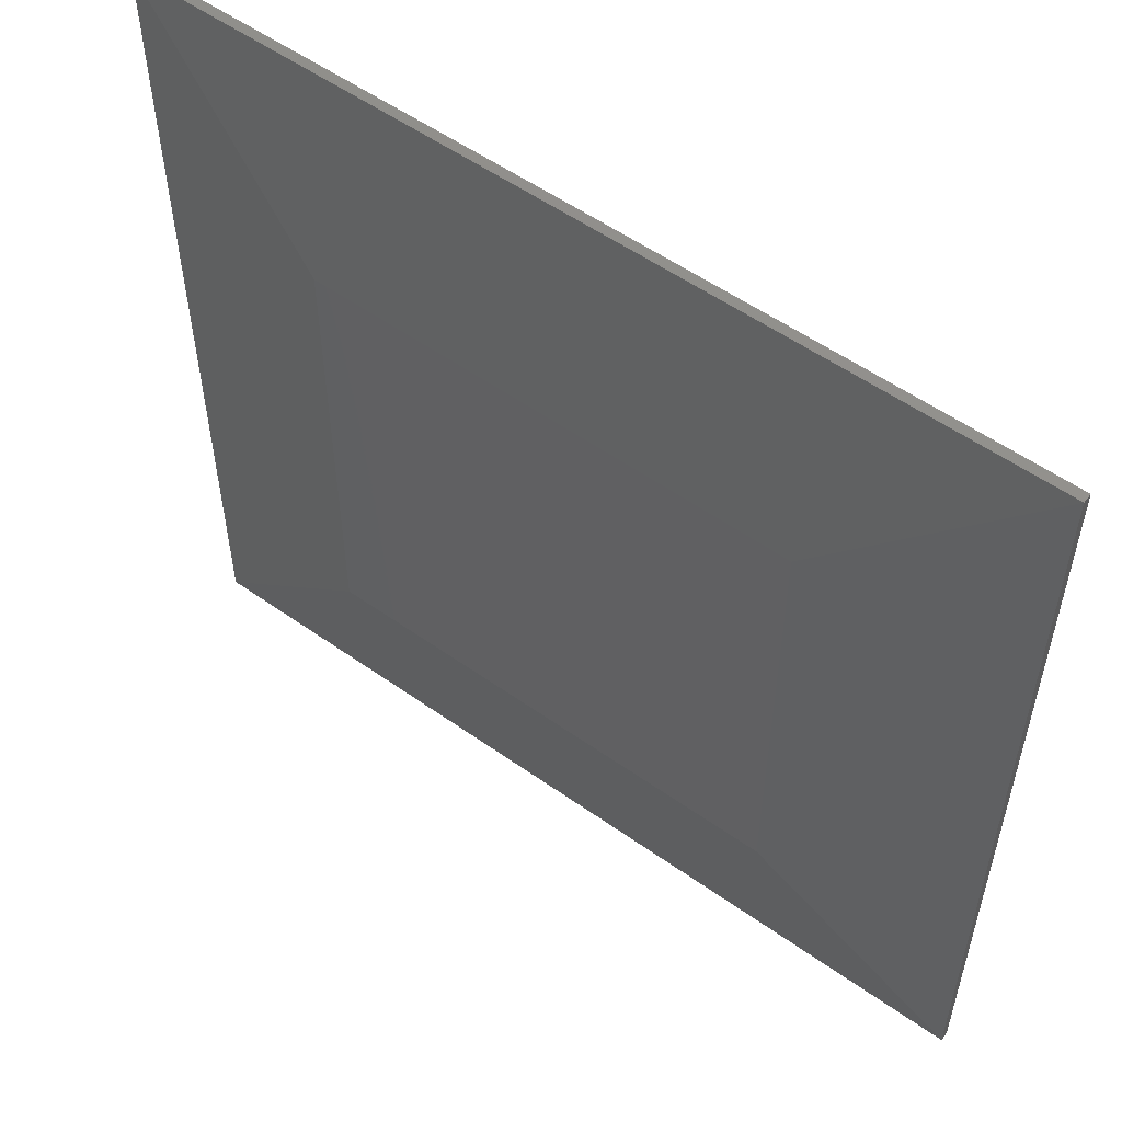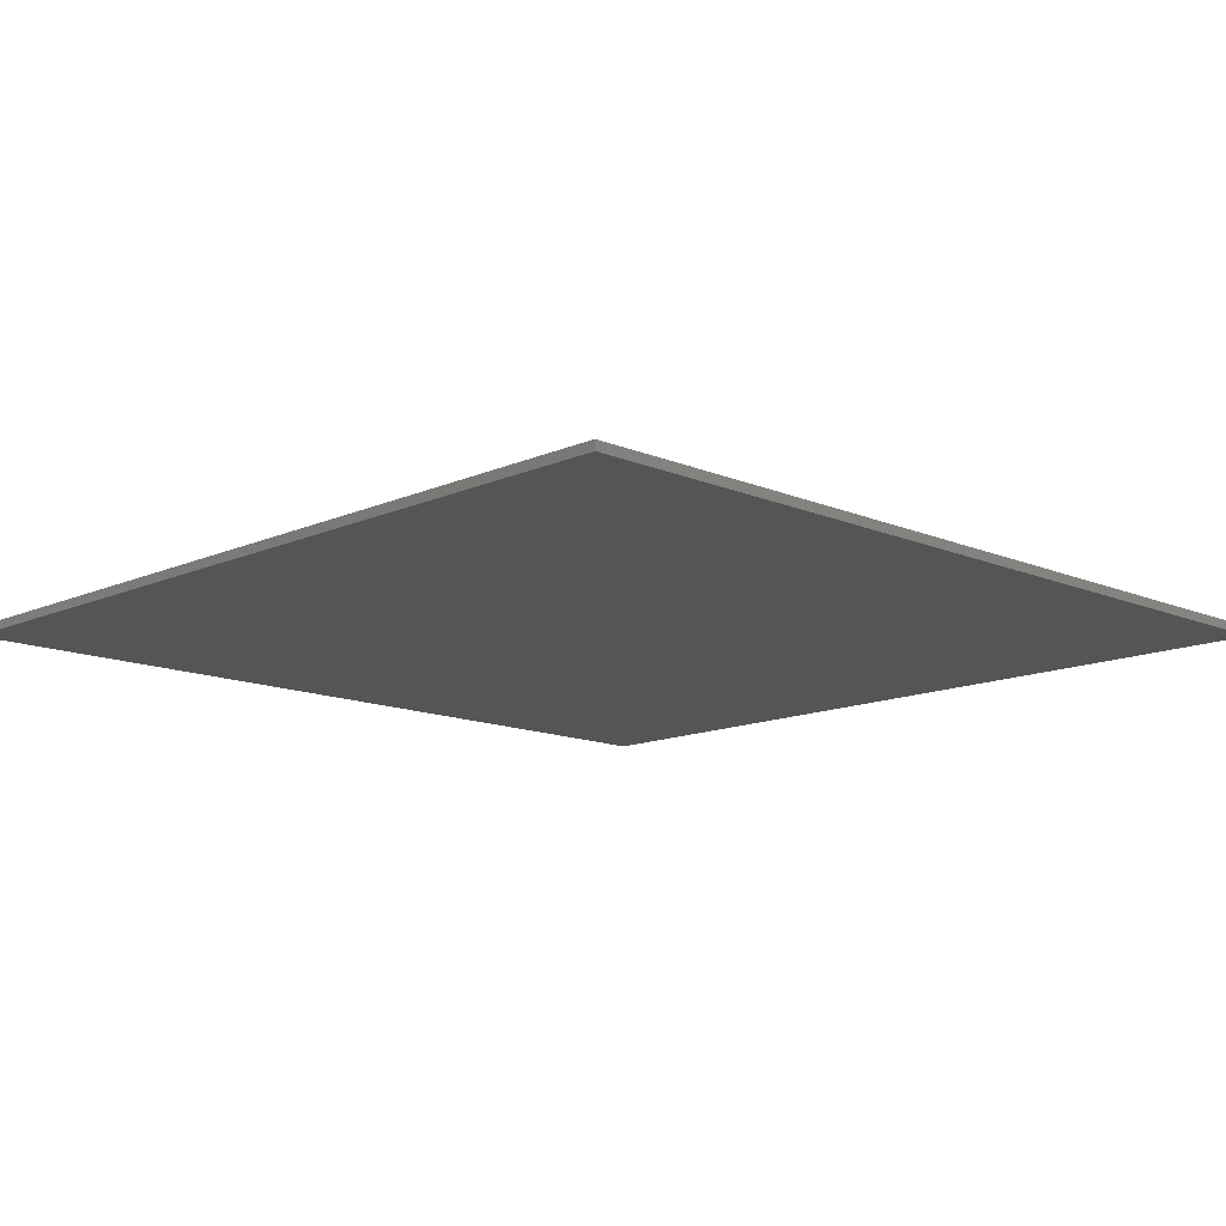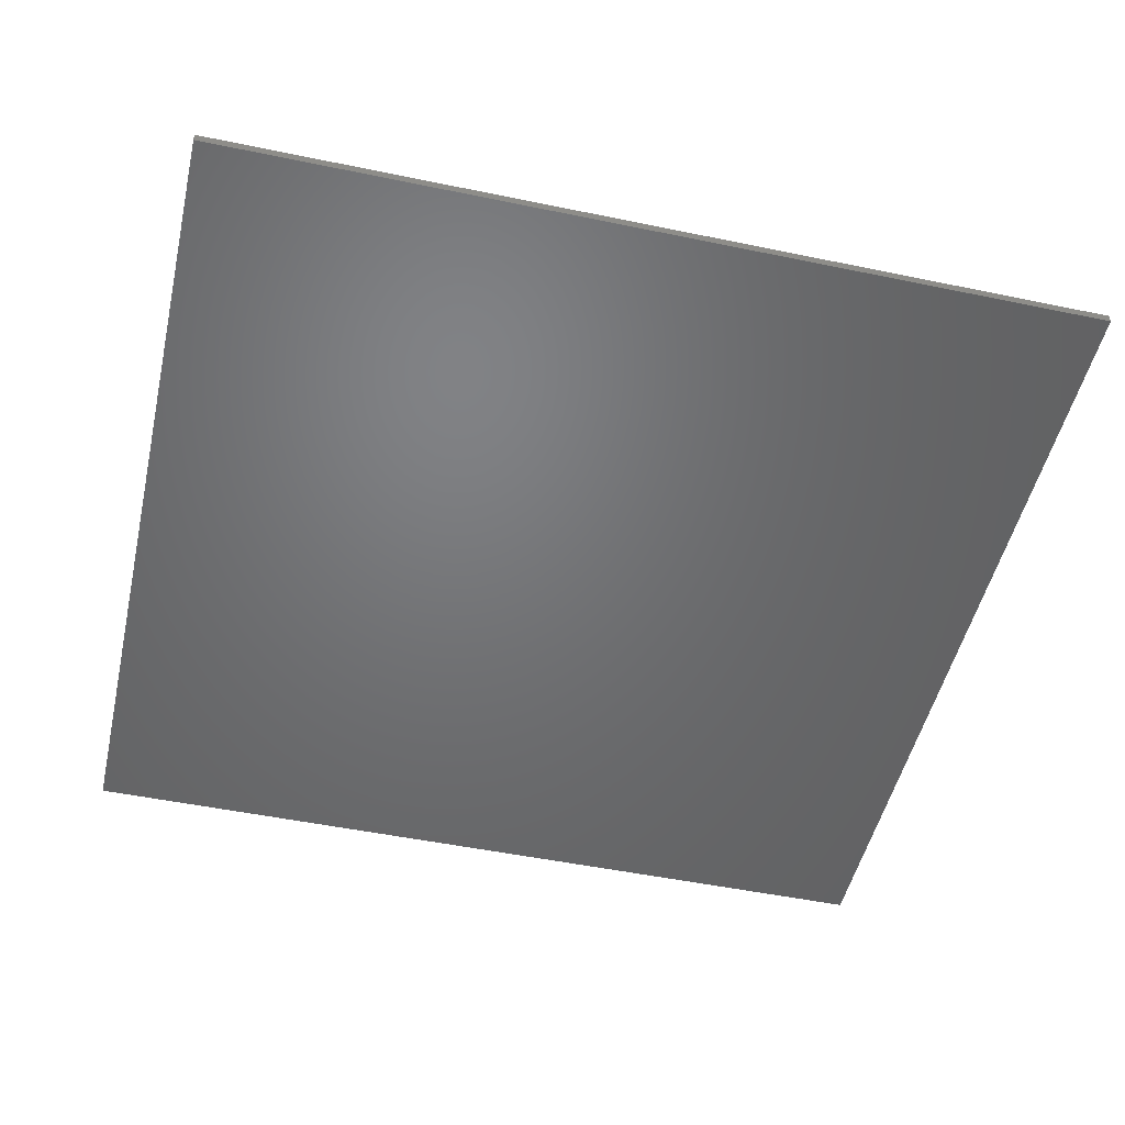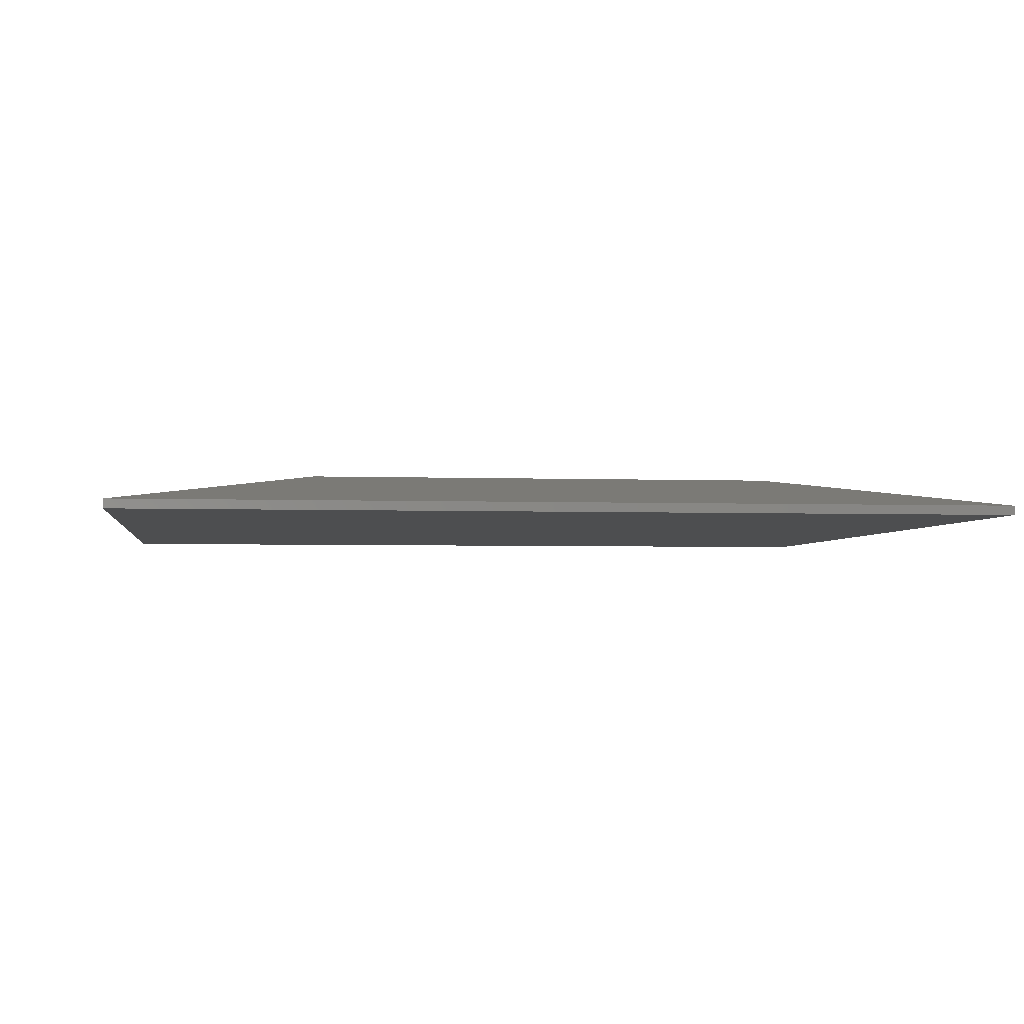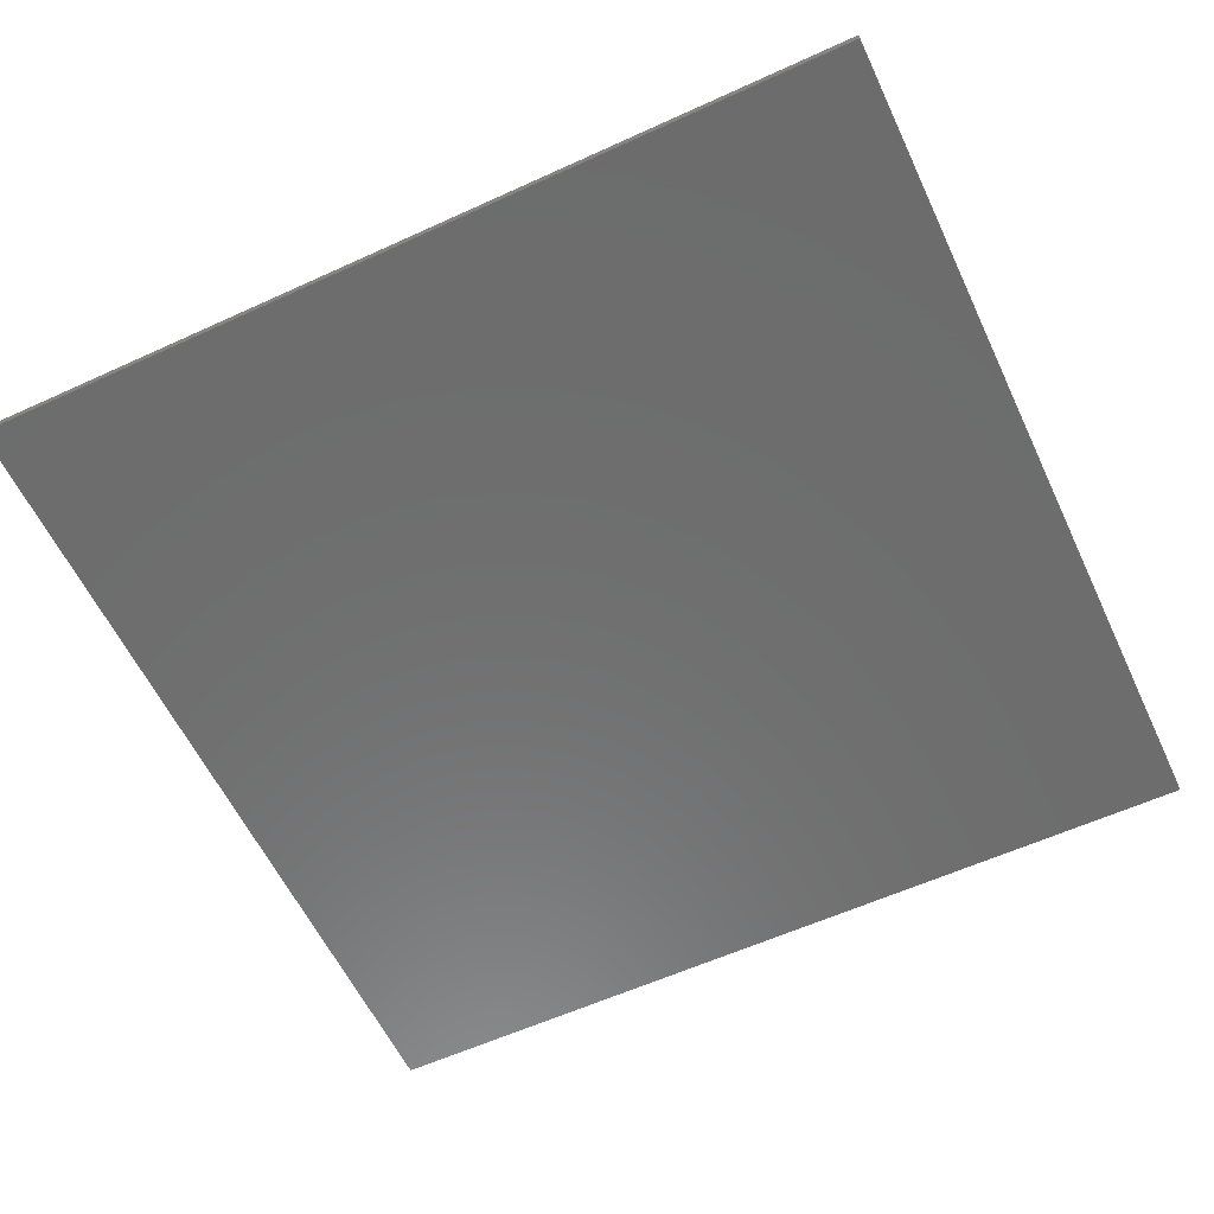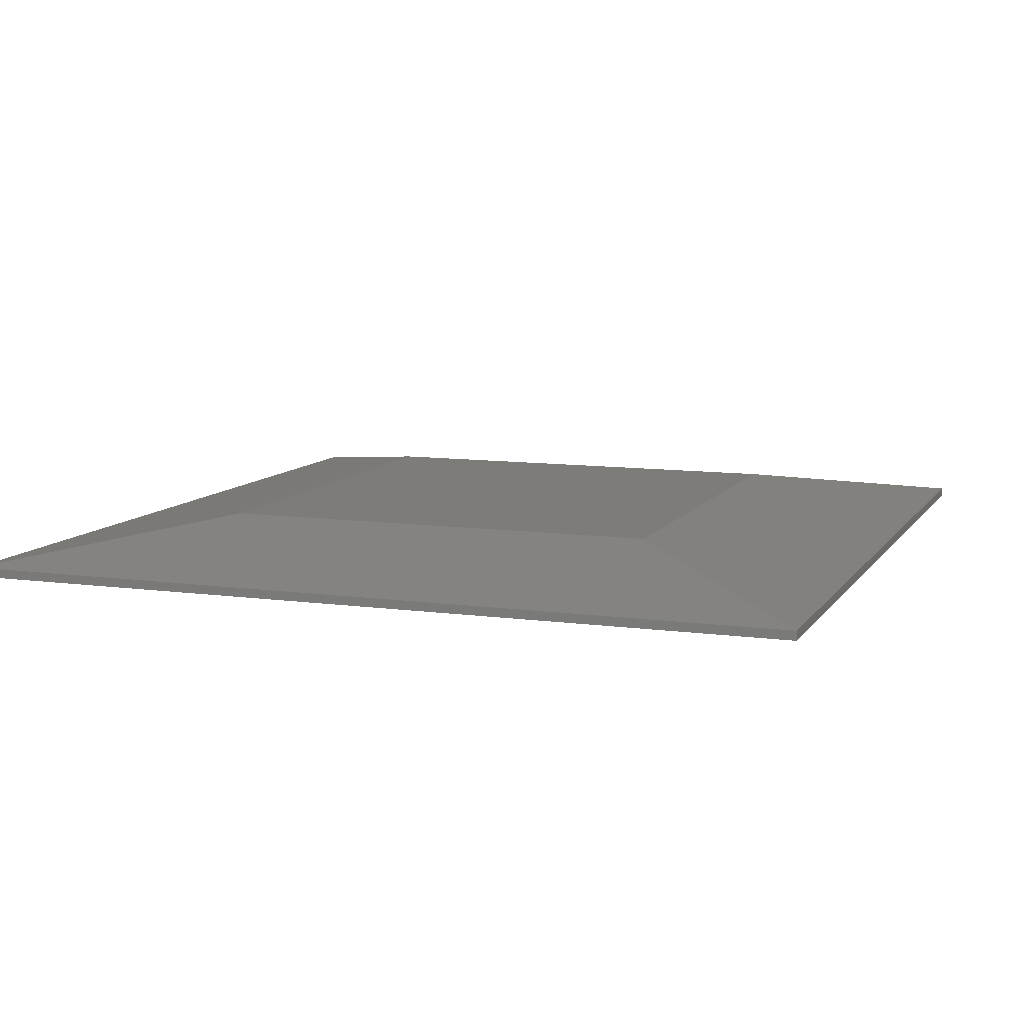
<metadata>
{"format":"stl","ext":"stl","renderer":"f3d","projection":"perspective","resolution":1024,"background":"white","views":[{"elev":55.0,"azim":36.8,"up":"+Y"},{"elev":-13.1,"azim":-44.4,"up":"+Z"},{"elev":-49.8,"azim":-12.9,"up":"+Z"},{"elev":-3.1,"azim":-7.7,"up":"+Z"},{"elev":-59.1,"azim":25.2,"up":"+Z"},{"elev":9.5,"azim":-70.0,"up":"+Z"}]}
</metadata>
<code>
# stl→obj: 12 verts, 20 faces
v 0.1719 0.1719 0.03906
v 0.5781 0.1719 0.03906
v 0.1719 0.5623 0.03906
v 0.5781 0.5623 0.03906
v 0 0.7342 0.007812
v 0 0.7342 0
v 0 0 0.007812
v 0 0 0
v 0.75 0.7342 0.007812
v 0.75 0.7342 0
v 0.75 2.776e-17 0.007812
v 0.75 0 0
f 1 2 3
f 3 2 4
f 5 6 7
f 7 6 8
f 9 10 5
f 5 10 6
f 11 12 9
f 9 12 10
f 7 8 11
f 11 8 12
f 9 5 4
f 4 5 3
f 11 9 2
f 2 9 4
f 7 11 1
f 1 11 2
f 5 7 3
f 3 7 1
f 8 6 12
f 12 6 10

</code>
